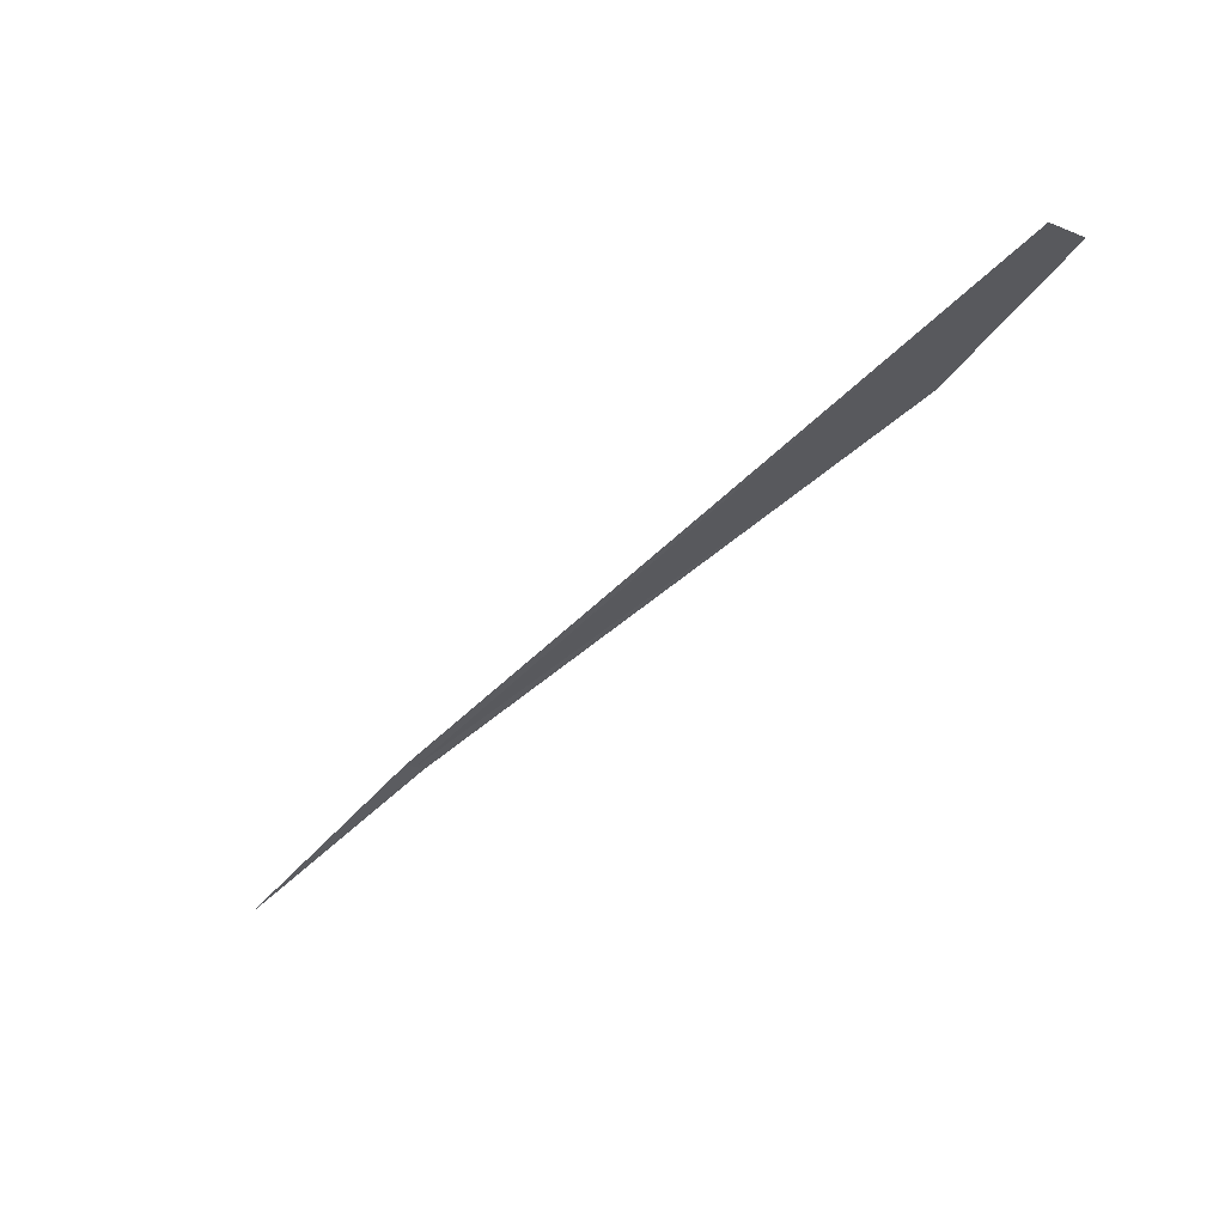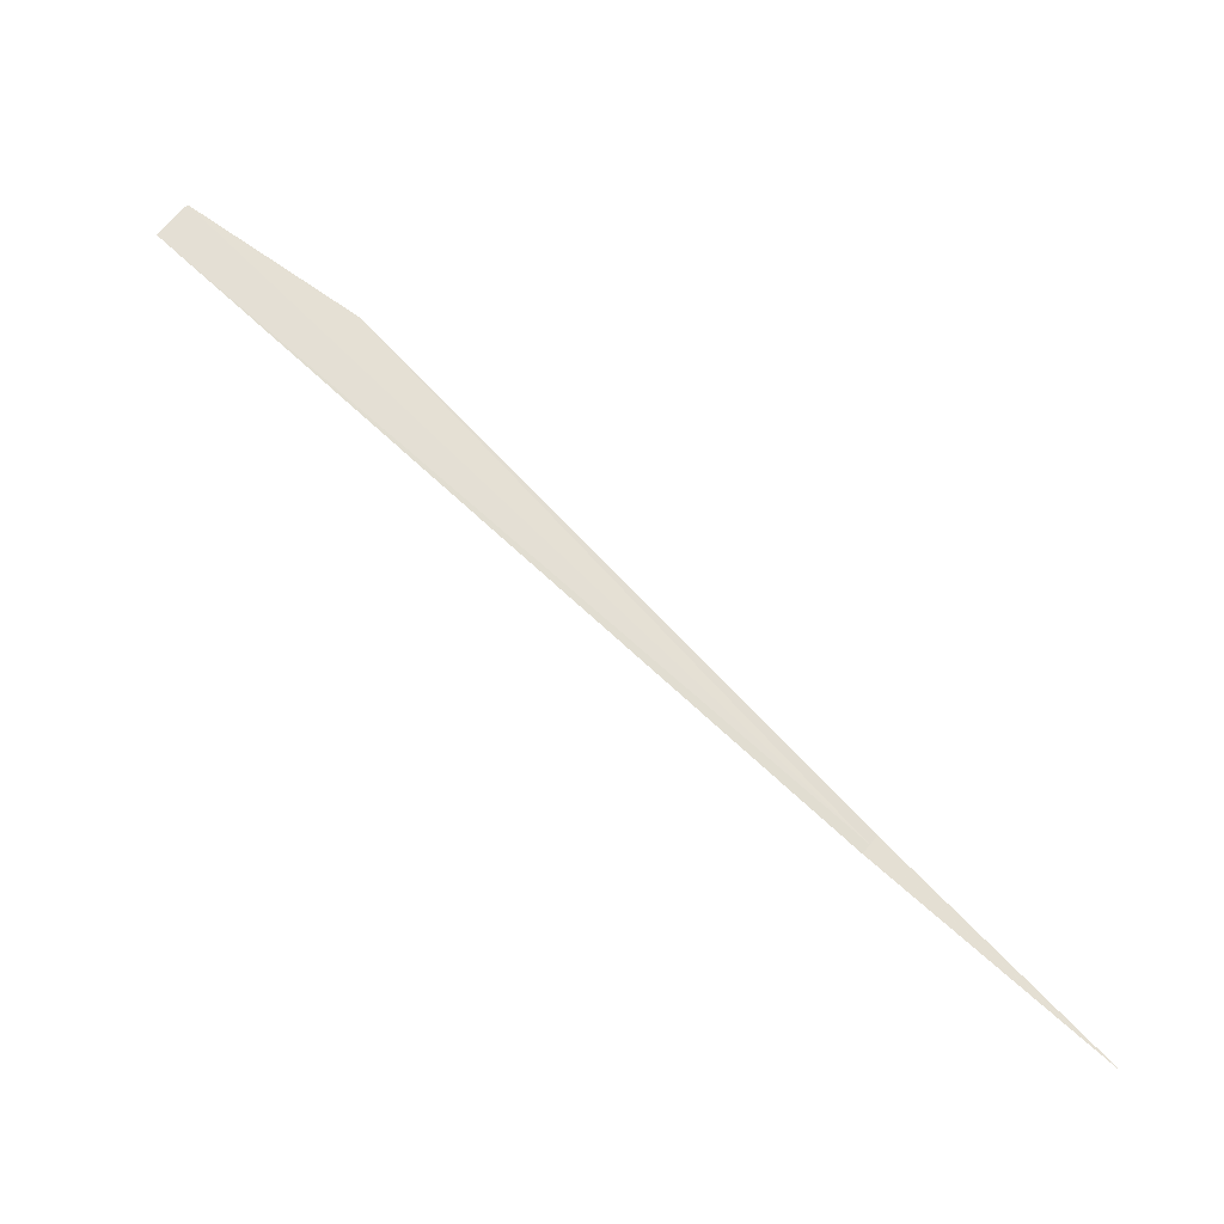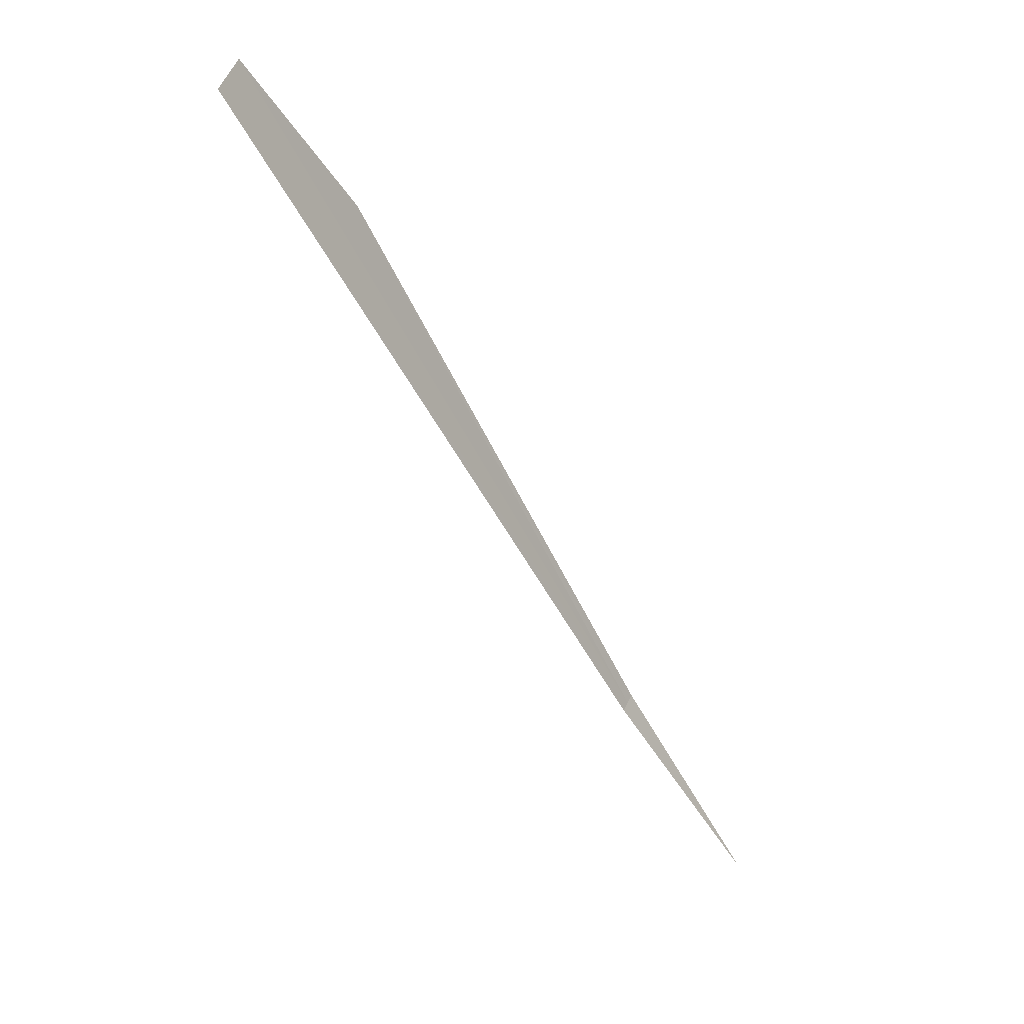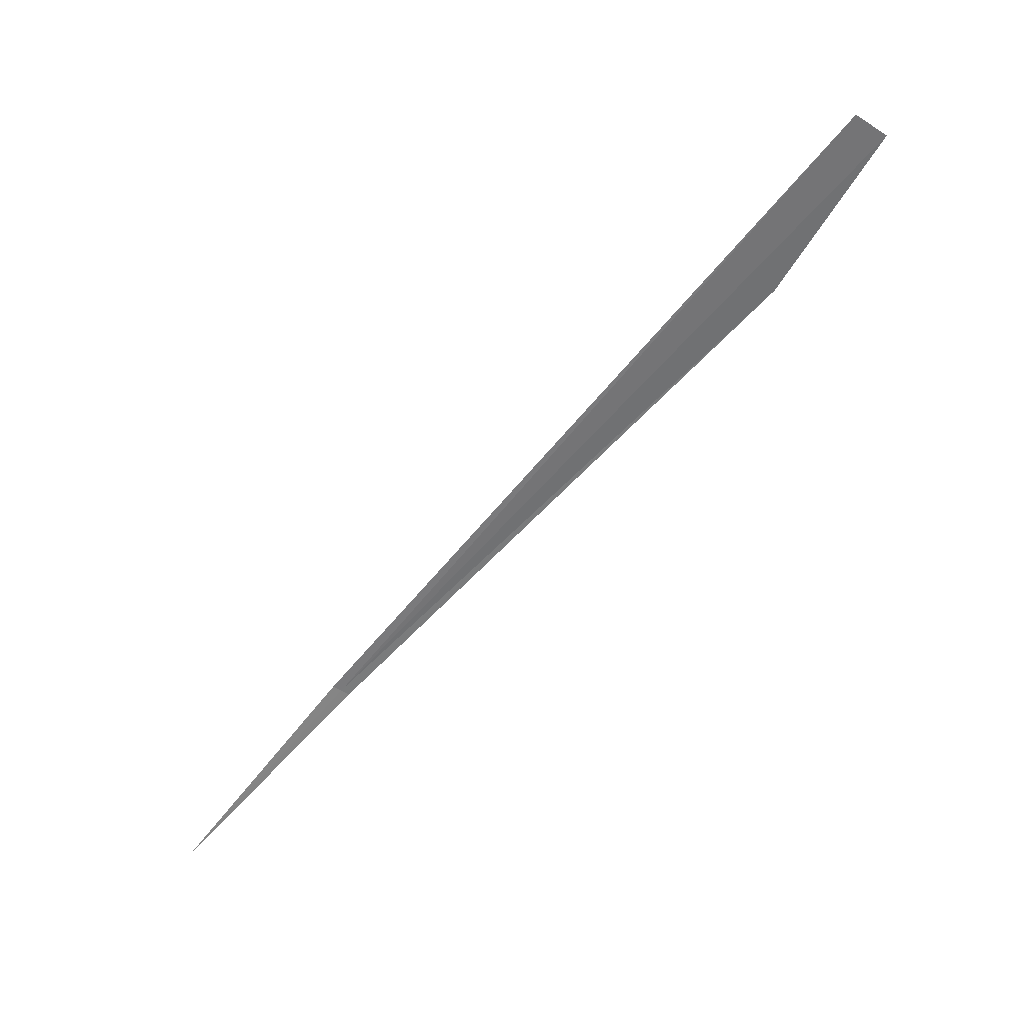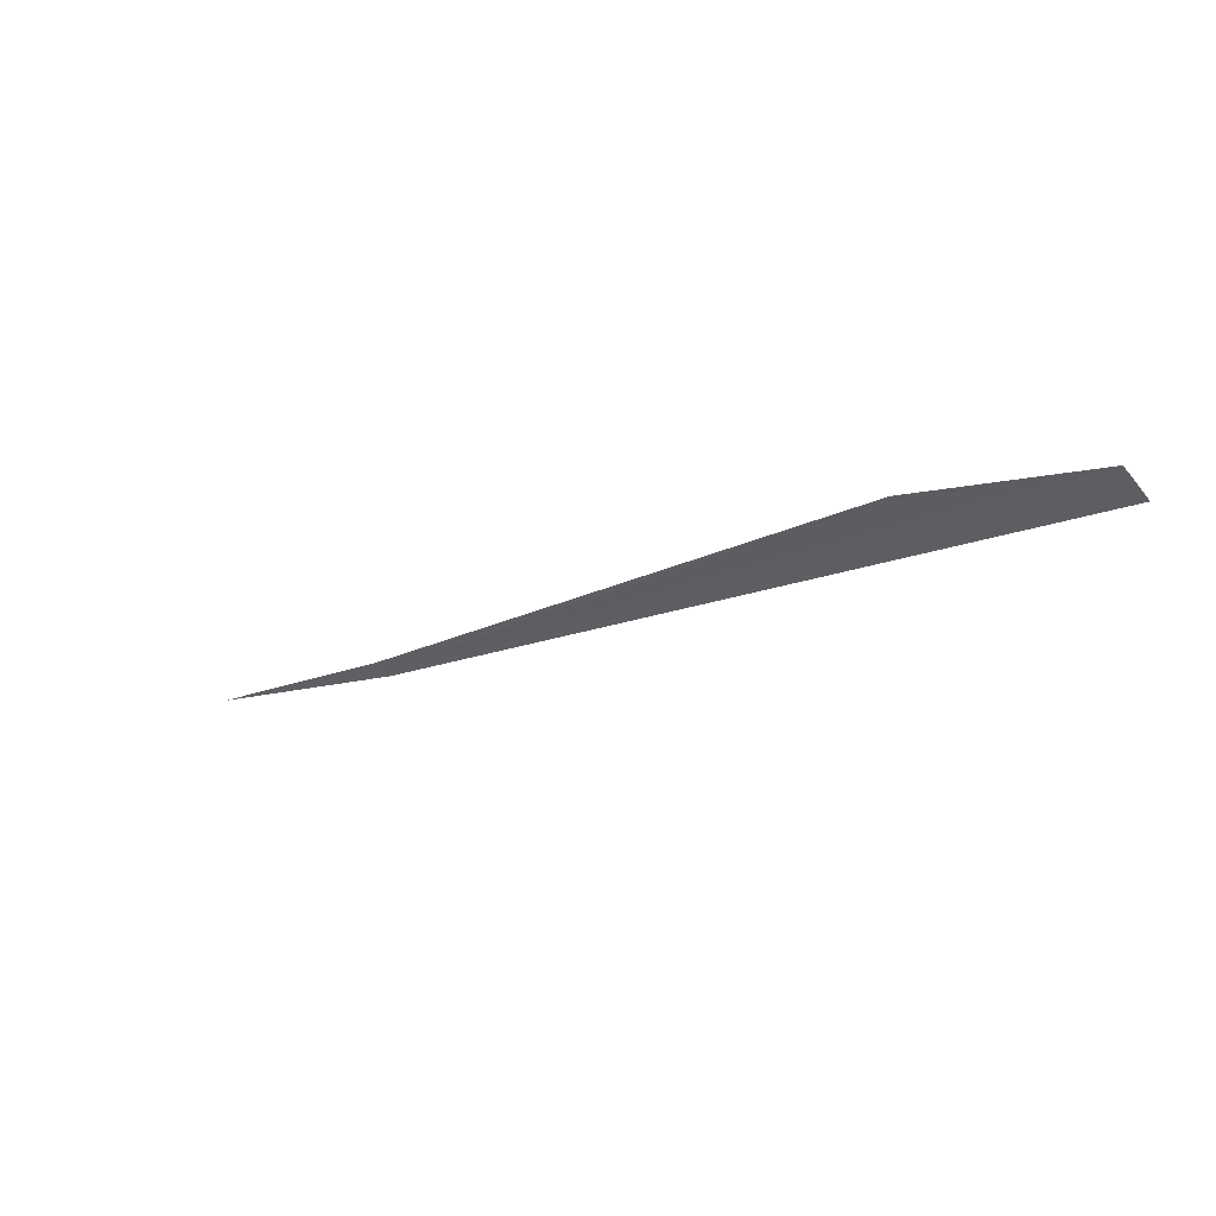
<metadata>
{"format":"obj","ext":"obj","renderer":"f3d","projection":"perspective","resolution":1024,"background":"white","views":[{"elev":66.1,"azim":-101.3,"up":"+Y"},{"elev":-23.0,"azim":-105.8,"up":"+Z"},{"elev":-4.1,"azim":-151.5,"up":"+Z"},{"elev":44.1,"azim":-100.1,"up":"+Y"},{"elev":57.5,"azim":98.2,"up":"+Z"}]}
</metadata>
<code>
v 15.23 -5.723 4.289
v 15.23 -5.725 4.292
v 15.25 -5.575 4.45
v 15.21 -5.785 4.226
v 15.21 -5.785 4.226
v 15.23 -5.72 4.286
v 15.26 -5.522 4.486
v 15.26 -5.514 4.475
f 1 3 2
f 1 4 5
f 1 8 7
f 1 6 8
f 1 2 4
f 1 5 6
f 1 7 3

</code>
